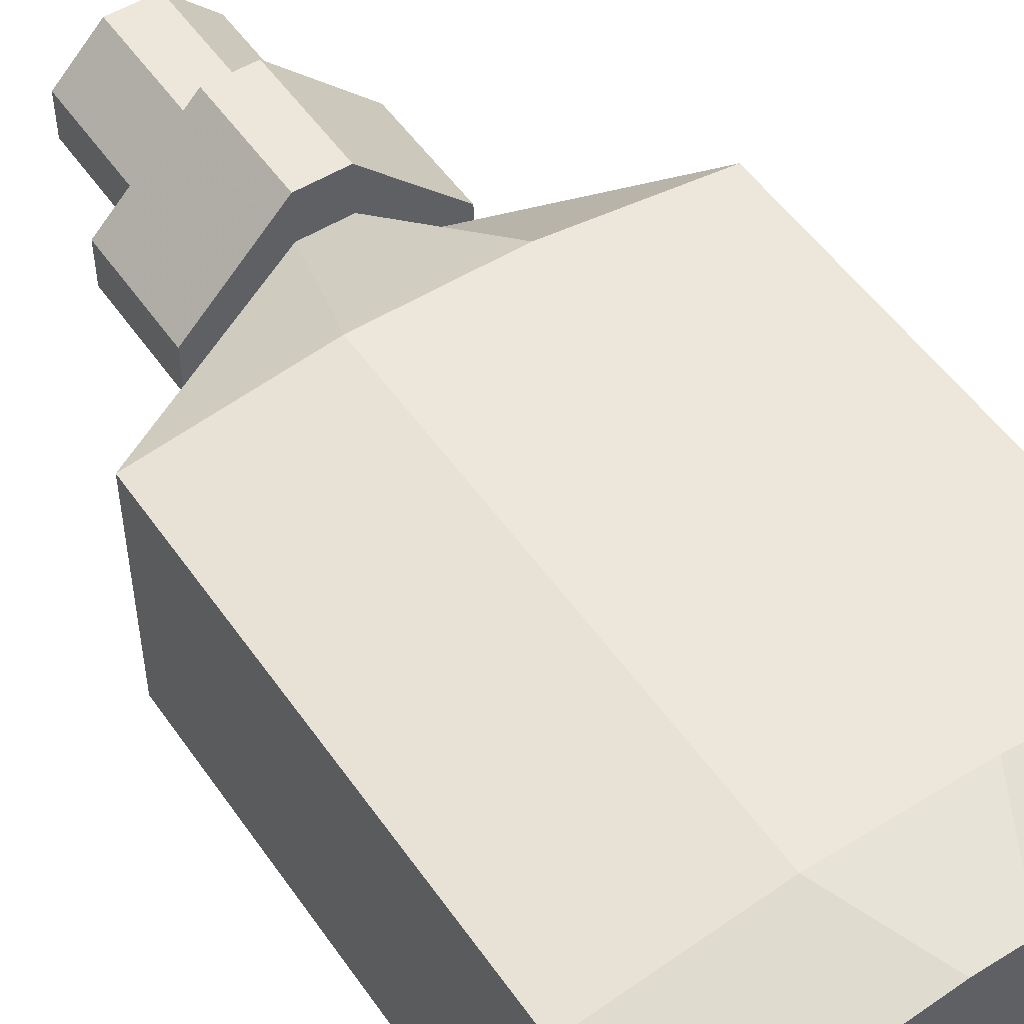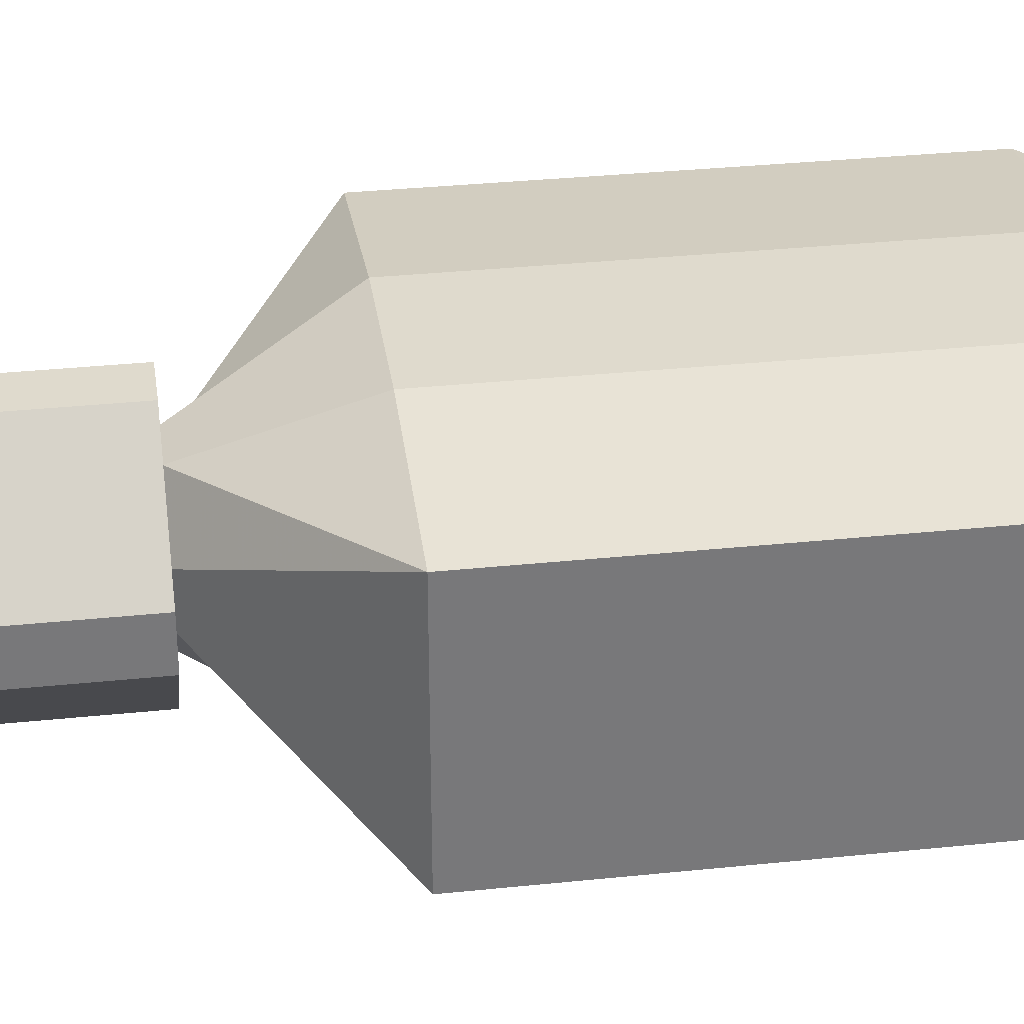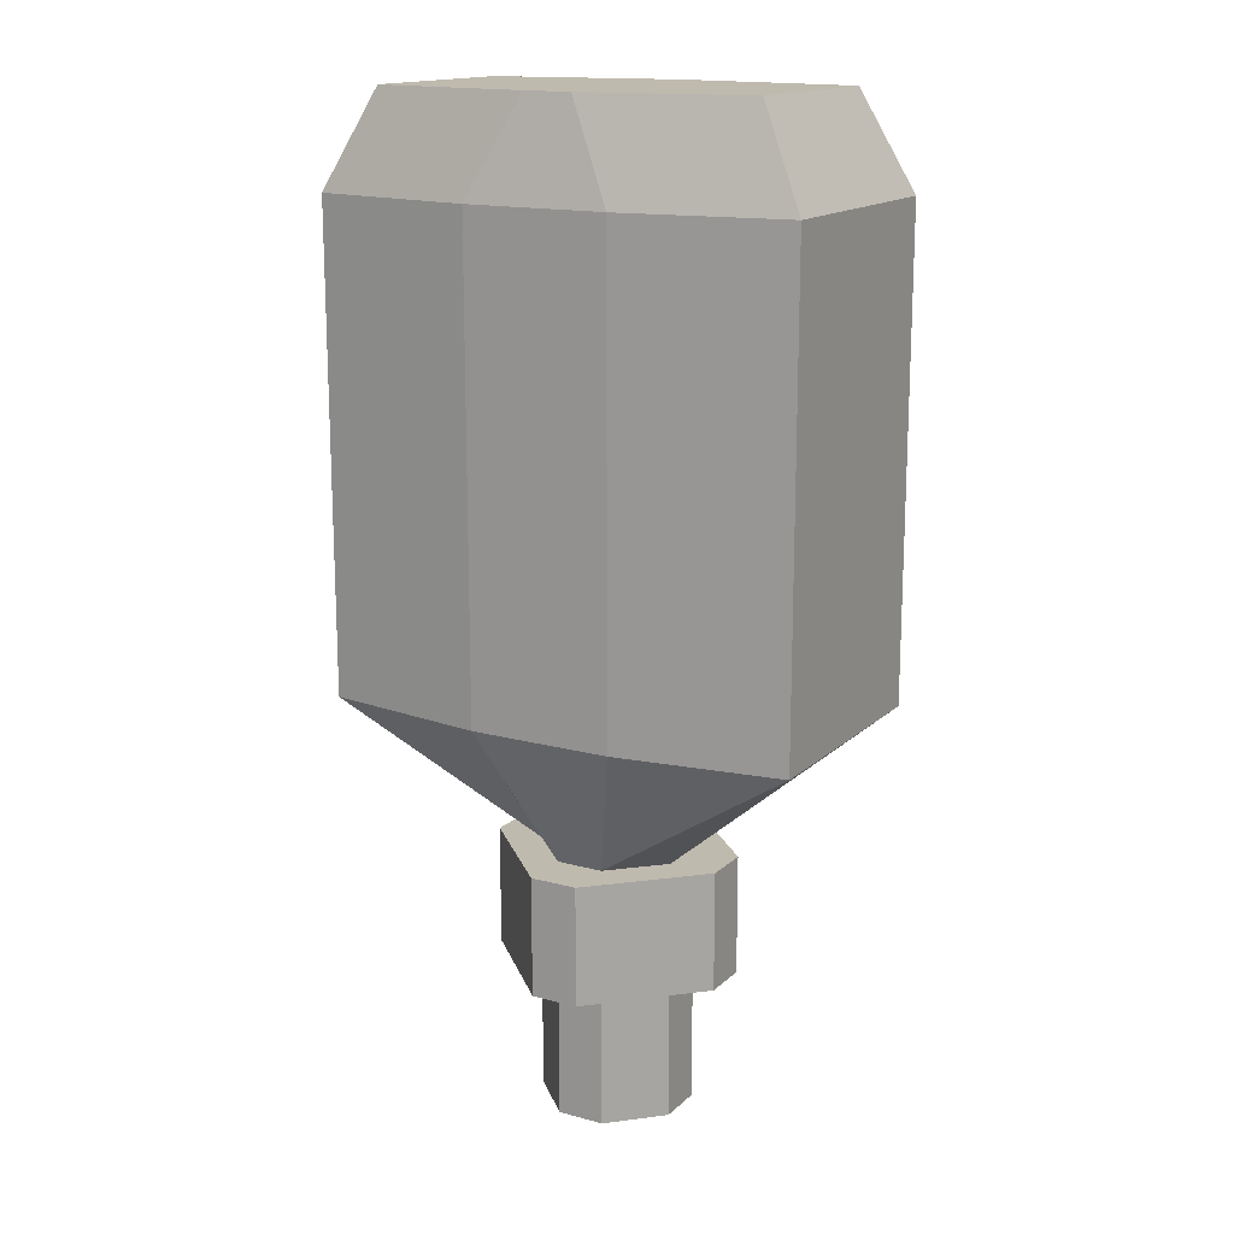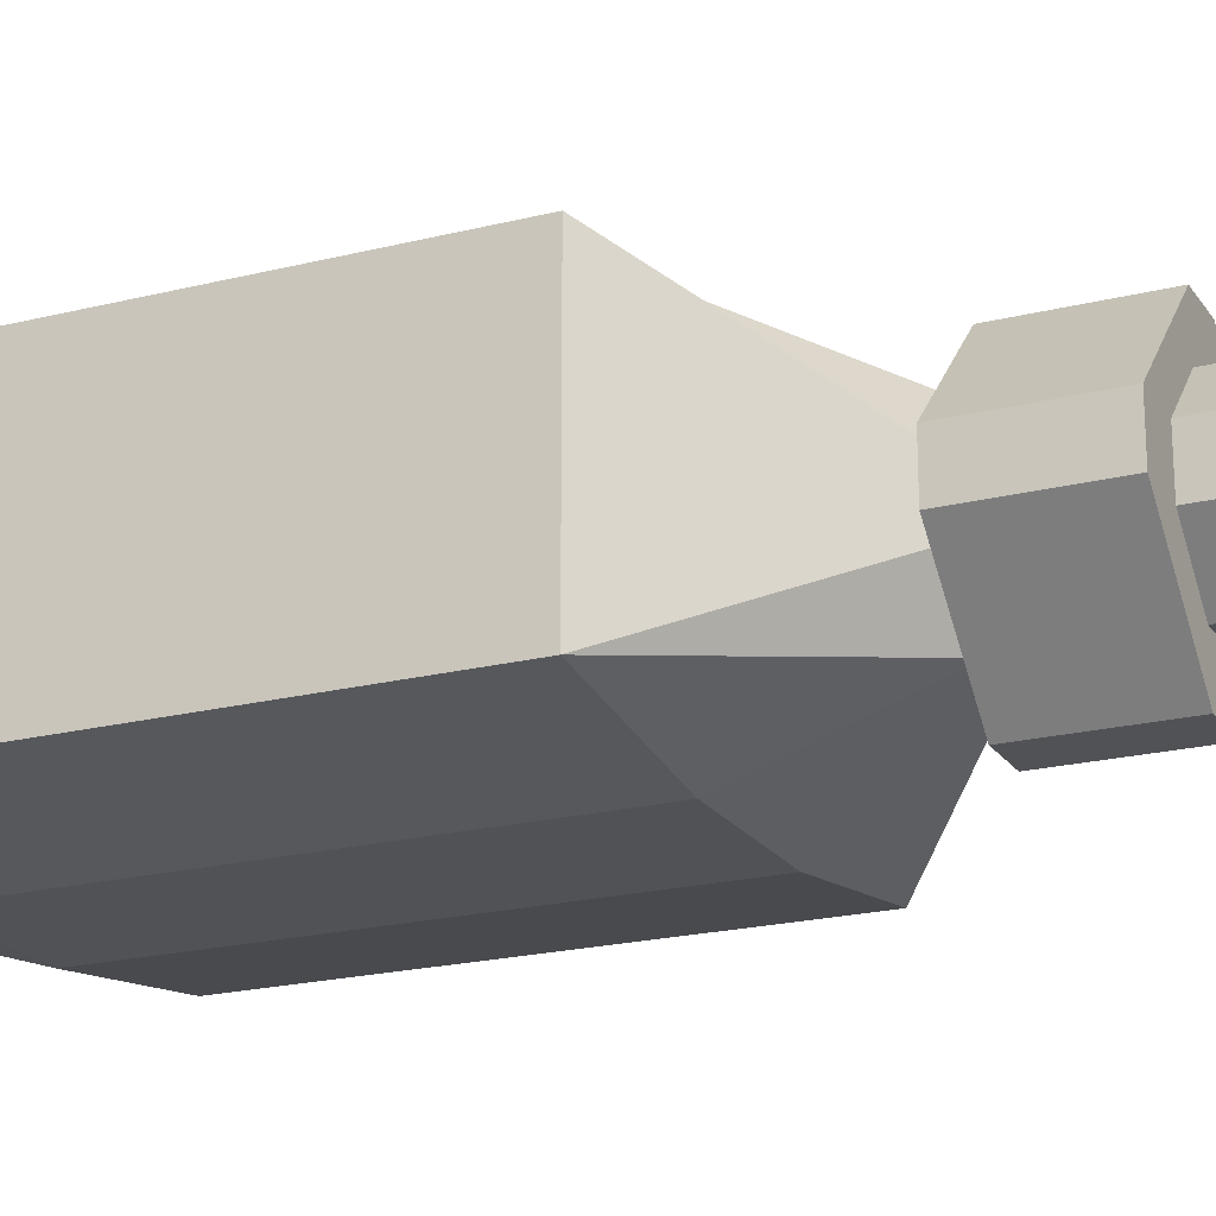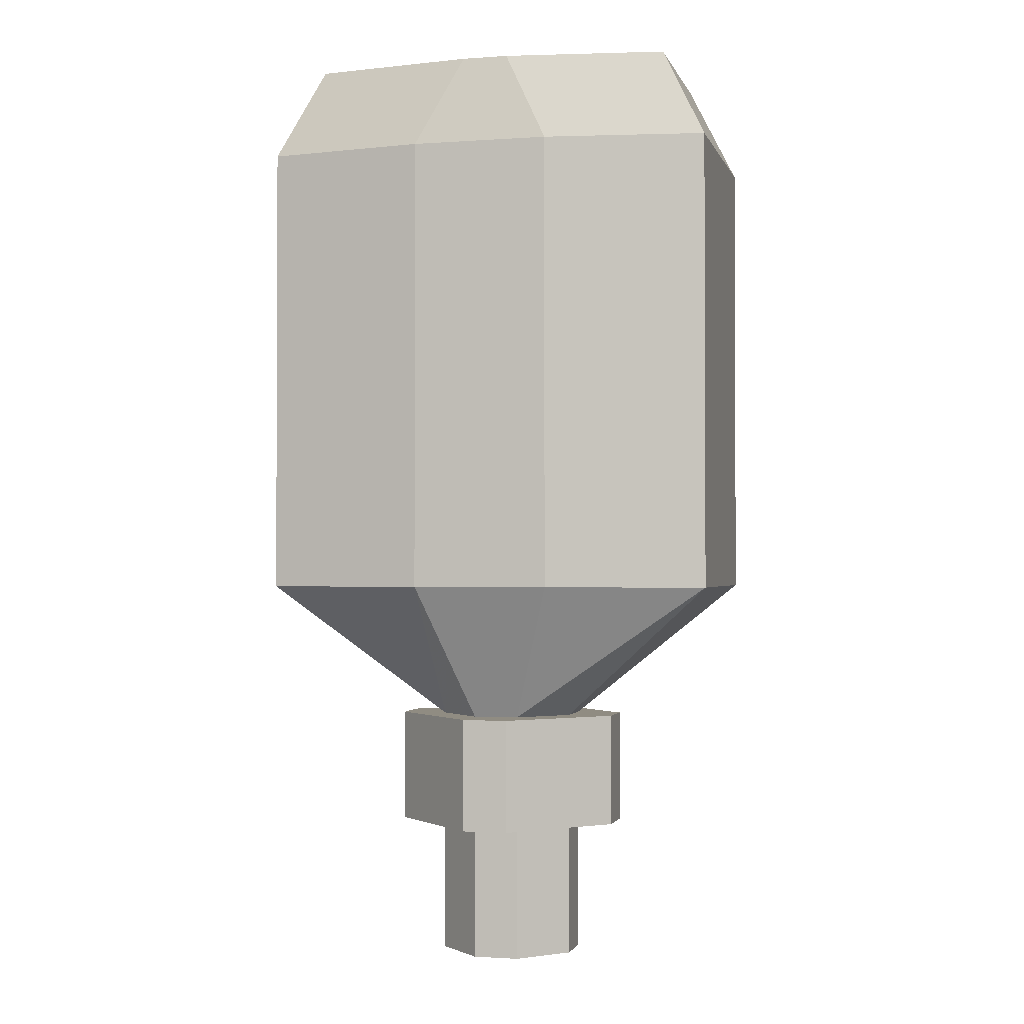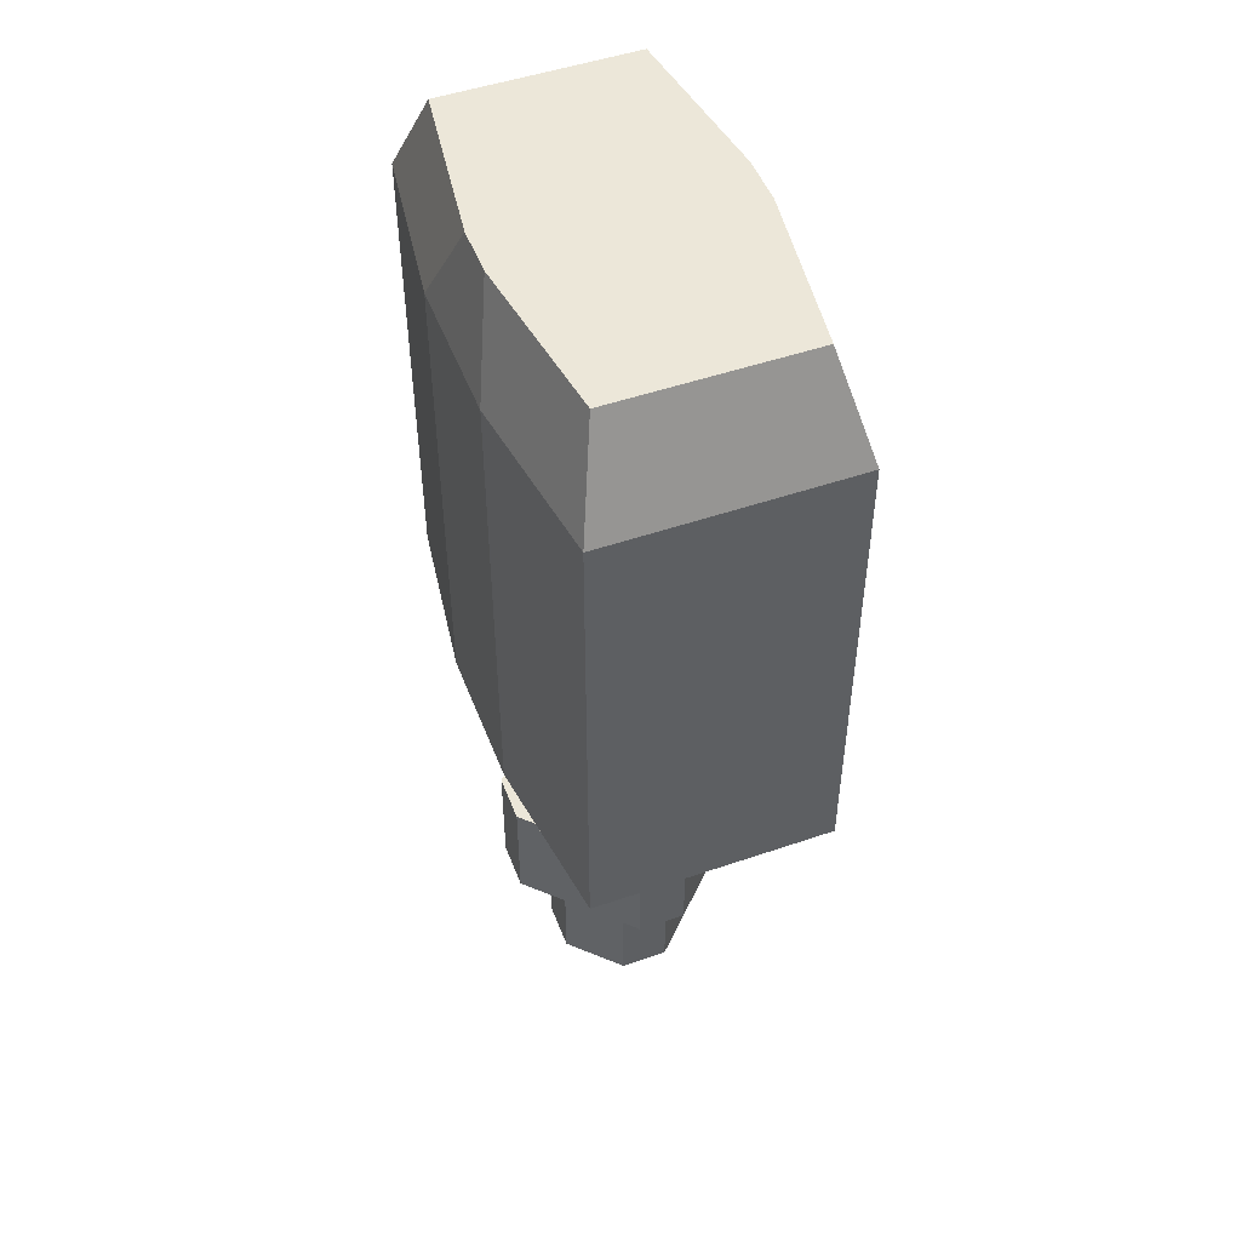
<metadata>
{"format":"obj","ext":"obj","renderer":"f3d","projection":"perspective","resolution":1024,"background":"white","views":[{"elev":51.9,"azim":146.2,"up":"+Z"},{"elev":32.9,"azim":81.8,"up":"+Z"},{"elev":15.7,"azim":29.7,"up":"+Y"},{"elev":-20.7,"azim":-65.5,"up":"+Z"},{"elev":-1.5,"azim":-165.8,"up":"+Y"},{"elev":50.0,"azim":-110.7,"up":"+Y"}]}
</metadata>
<code>
v -0.07812 -0.03125 0.03906
v -0.07812 -0.03125 -0.03906
v -0.07812 -0.1875 -0.03906
v -0.07812 -0.1875 0.03906
v -0.02344 -0.03125 0.04688
v -0.007812 0 0.03906
v -0.0625 0 0.03125
v -0.0625 0 -0.03125
v -0.02344 -0.03125 -0.04688
v -0.02344 -0.1875 -0.04688
v -0.007812 -0.2344 -0.02344
v -0.02344 -0.2344 -0.007812
v -0.02344 -0.2344 0.007812
v -0.02344 -0.1875 0.04688
v 0.02344 -0.03125 0.04688
v 0.007812 0 0.03906
v 0.007812 0 -0.03906
v -0.007812 0 -0.03906
v 0.02344 -0.03125 -0.04688
v 0.02344 -0.1875 -0.04688
v 0.007812 -0.2344 -0.02344
v 0.007812 -0.2344 -0.03906
v -0.007812 -0.2344 -0.03906
v -0.03906 -0.2344 -0.007812
v -0.03906 -0.2344 0.007812
v -0.007812 -0.2344 0.02344
v 0.02344 -0.1875 0.04688
v 0.07812 -0.03125 0.03906
v 0.0625 0 0.03125
v 0.0625 0 -0.03125
v 0.07812 -0.03125 -0.03906
v 0.07812 -0.1875 -0.03906
v 0.02344 -0.2344 -0.007812
v 0.03906 -0.2344 -0.007812
v 0.03906 -0.2734 -0.007812
v 0.007812 -0.2734 -0.03906
v -0.007812 -0.2734 -0.03906
v -0.03906 -0.2734 -0.007812
v -0.03906 -0.2734 0.007812
v -0.007812 -0.2344 0.03906
v 0.007812 -0.2344 0.02344
v 0.07812 -0.1875 0.03906
v 0.02344 -0.2344 0.007812
v 0.03906 -0.2344 0.007812
v 0.03906 -0.2734 0.007812
v 0.02344 -0.2734 -0.007812
v 0.007812 -0.2734 -0.02344
v -0.007812 -0.2734 -0.02344
v -0.02344 -0.2734 -0.007812
v -0.02344 -0.2734 0.007812
v -0.007812 -0.2734 0.03906
v 0.007812 -0.2344 0.03906
v 0.007812 -0.2734 0.03906
v 0.02344 -0.2734 0.007812
v 0.02344 -0.3203 0.007812
v 0.02344 -0.3203 -0.007812
v 0.007812 -0.3203 -0.02344
v -0.007812 -0.3203 -0.02344
v -0.02344 -0.3203 -0.007812
v -0.02344 -0.3203 0.007812
v -0.007812 -0.2734 0.02344
v 0.007812 -0.2734 0.02344
v 0.007812 -0.3203 0.02344
v -0.007812 -0.3203 0.02344
f 1 2 3
f 1 3 4
f 1 4 5
f 1 5 6
f 1 6 7
f 1 7 2
f 2 7 8
f 2 8 9
f 2 9 10
f 2 10 3
f 3 10 11
f 3 11 12
f 3 12 4
f 4 12 13
f 4 13 14
f 4 14 5
f 5 14 15
f 5 15 16
f 5 16 6
f 6 16 17
f 6 17 18
f 6 18 8
f 6 8 7
f 9 19 20
f 9 20 10
f 10 20 21
f 10 21 11
f 11 21 22
f 11 22 23
f 11 23 12
f 12 23 24
f 12 24 13
f 13 24 25
f 13 25 26
f 13 26 14
f 14 26 27
f 14 27 15
f 15 27 28
f 15 28 29
f 15 29 16
f 16 29 30
f 16 30 17
f 17 30 31
f 17 31 19
f 17 19 18
f 18 19 9
f 18 9 8
f 19 31 32
f 19 32 20
f 20 32 33
f 20 33 21
f 21 33 34
f 21 34 22
f 22 34 35
f 22 35 36
f 22 36 23
f 23 36 37
f 23 37 24
f 24 37 38
f 24 38 25
f 25 38 39
f 25 39 40
f 25 40 26
f 26 40 41
f 26 41 27
f 27 41 42
f 27 42 28
f 28 42 31
f 28 31 30
f 28 30 29
f 31 42 32
f 32 42 43
f 32 43 33
f 33 43 44
f 33 44 34
f 34 44 45
f 34 45 35
f 35 45 46
f 35 46 47
f 35 47 36
f 36 47 48
f 36 48 37
f 37 48 38
f 38 48 49
f 38 49 50
f 38 50 39
f 39 50 51
f 39 51 40
f 40 51 52
f 40 52 41
f 41 52 43
f 41 43 42
f 44 52 53
f 44 53 45
f 45 53 54
f 45 54 46
f 50 61 51
f 51 61 62
f 51 62 53
f 51 53 52
f 53 62 54
f 43 52 44
f 46 54 55
f 46 55 56
f 46 56 47
f 47 56 57
f 47 57 48
f 48 57 58
f 48 58 49
f 49 58 59
f 49 59 50
f 50 59 60
f 50 60 61
f 54 62 63
f 54 63 55
f 55 63 60
f 55 60 56
f 56 60 57
f 57 60 58
f 58 60 59
f 62 61 64
f 62 64 63
f 63 64 60
f 60 64 61

</code>
